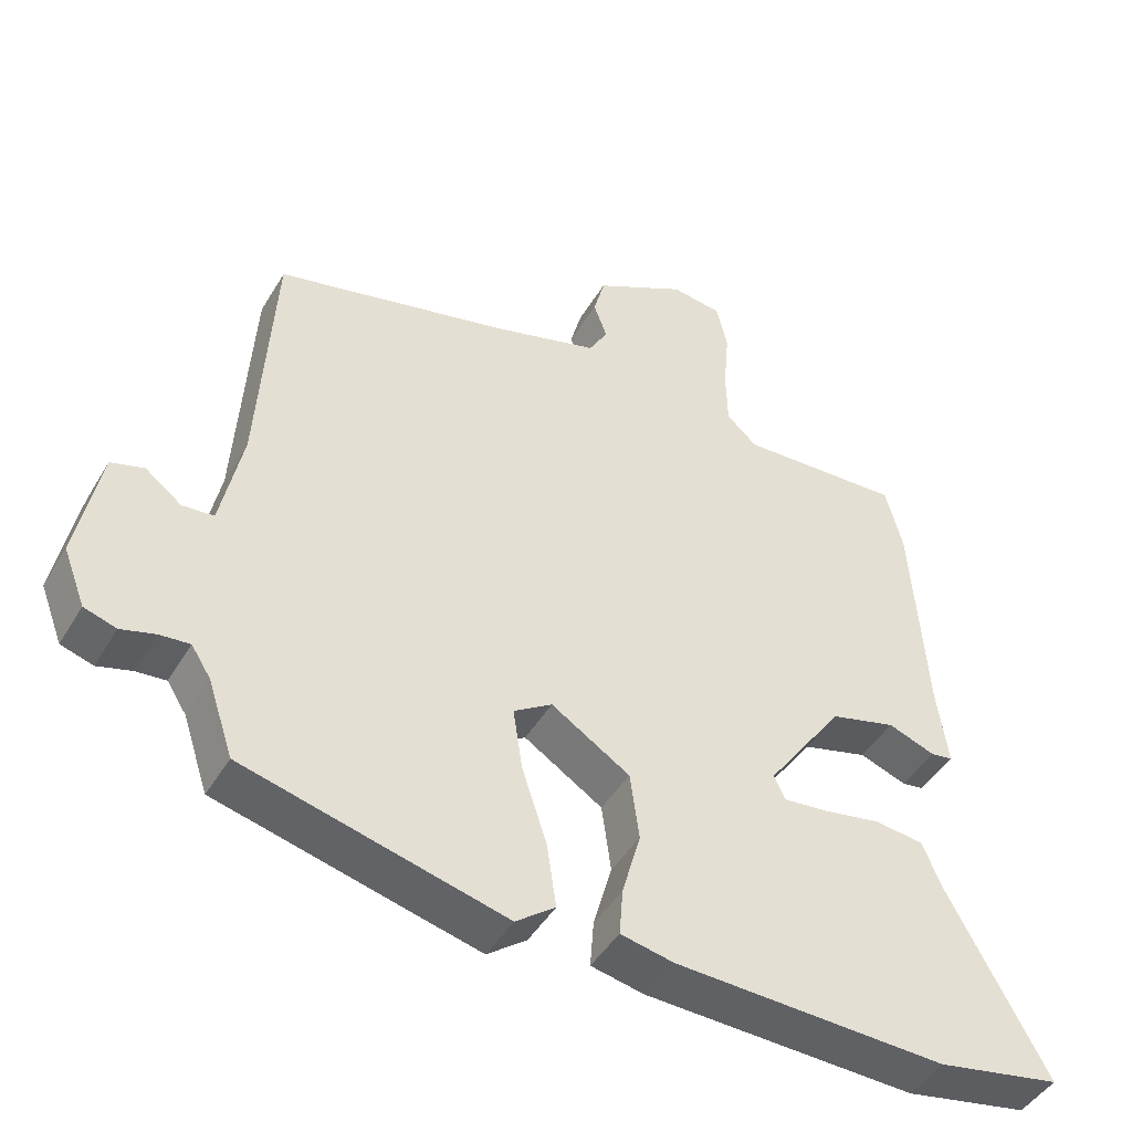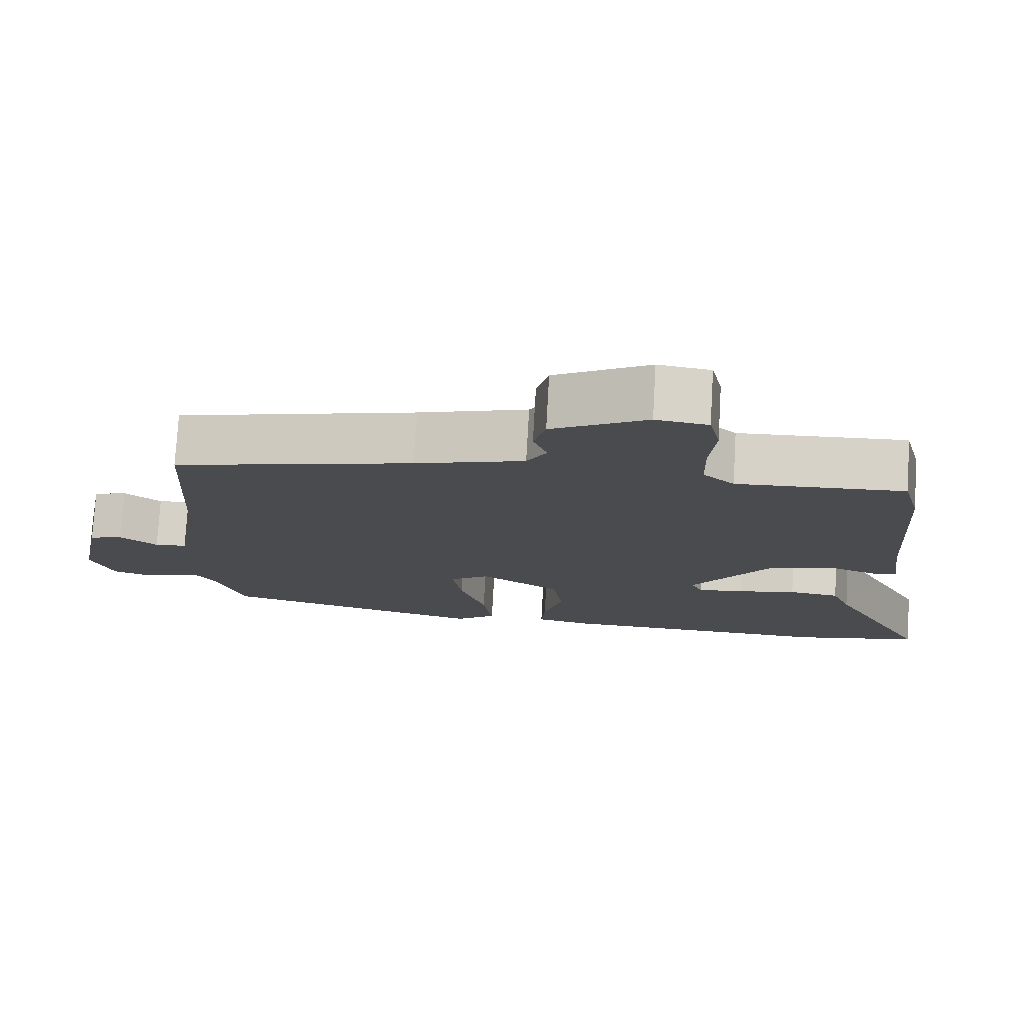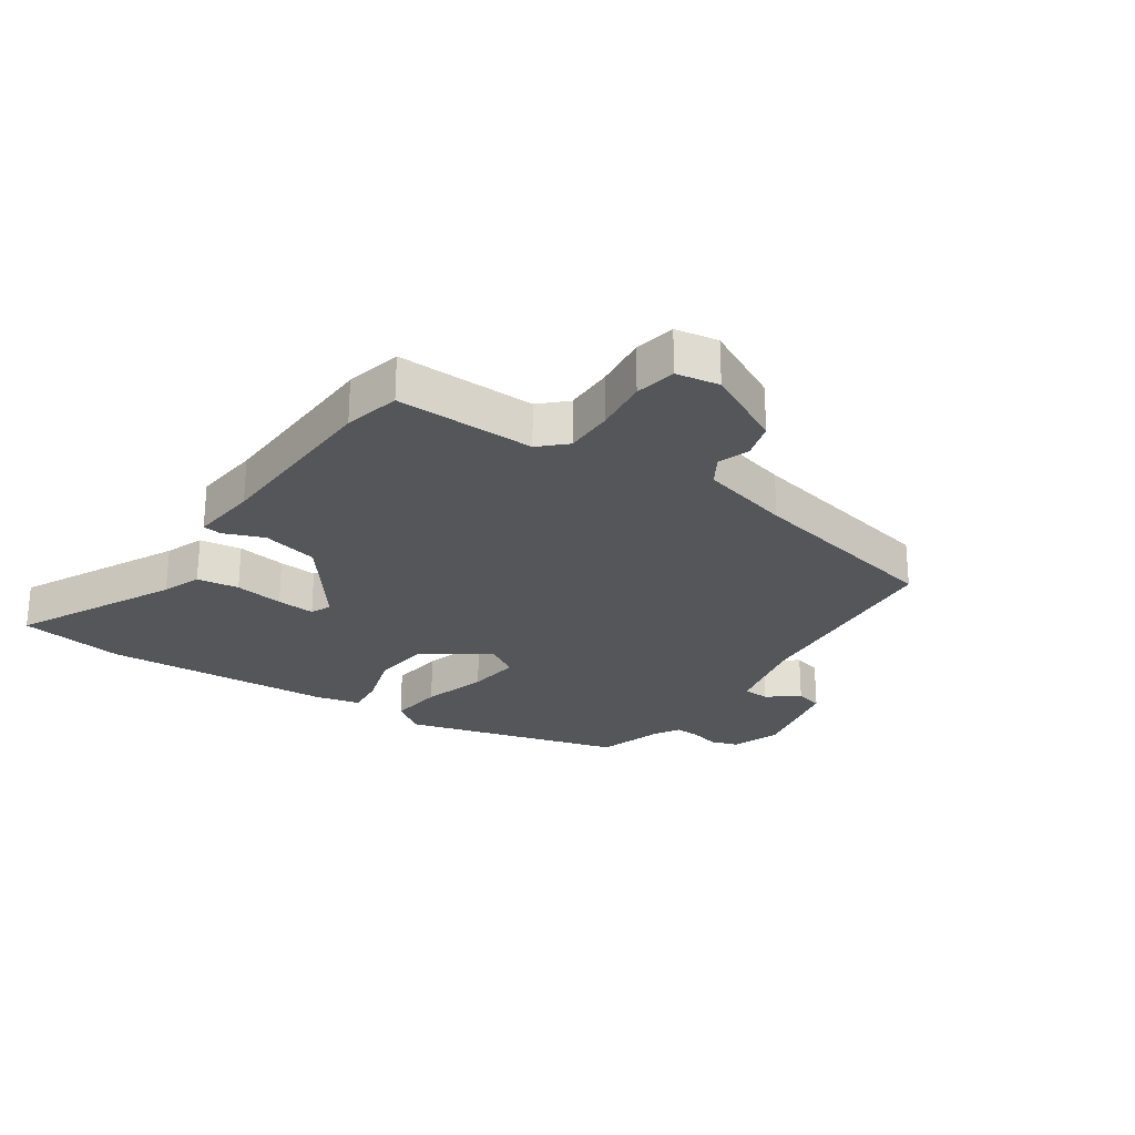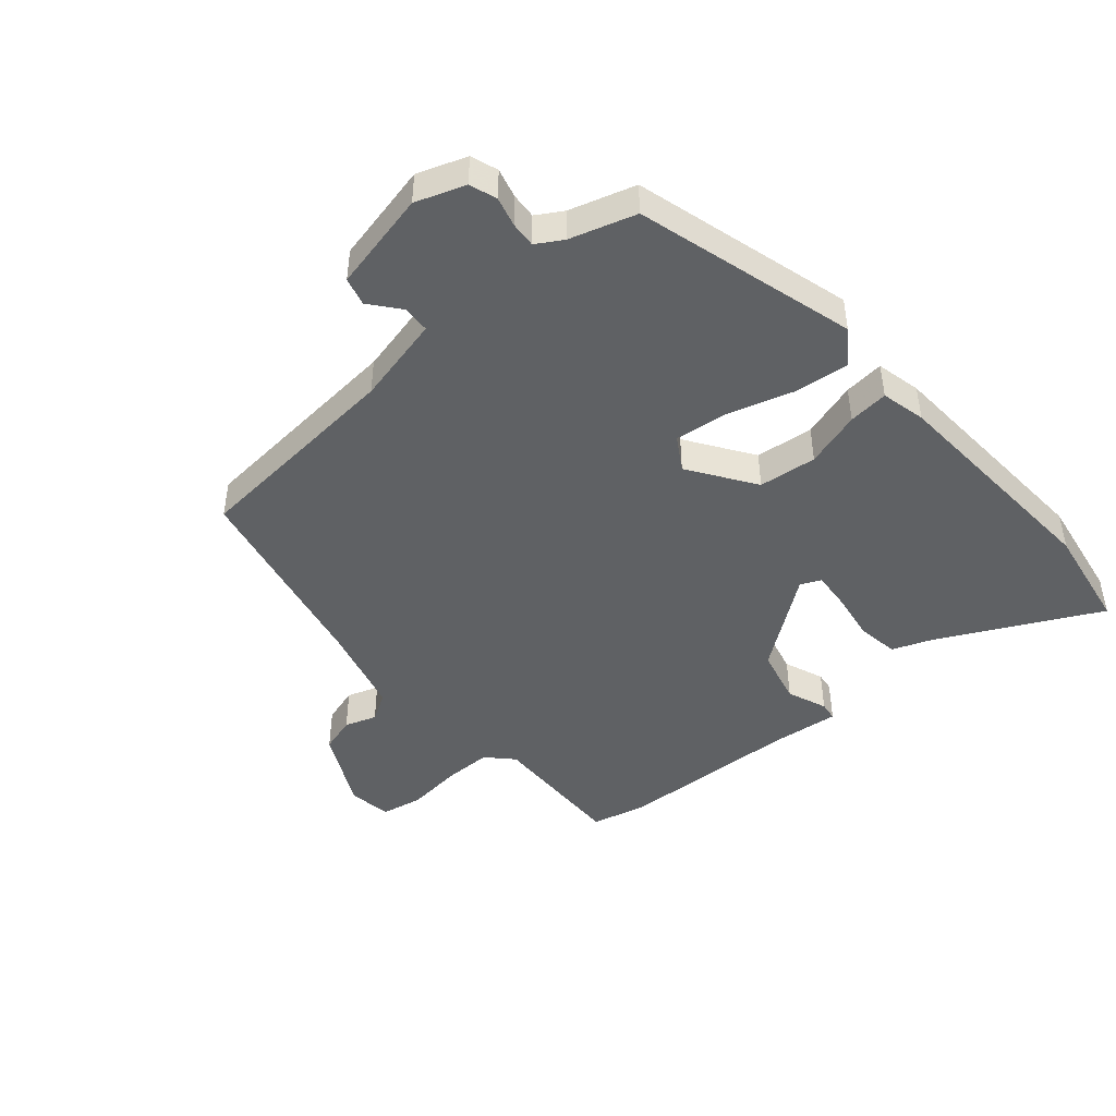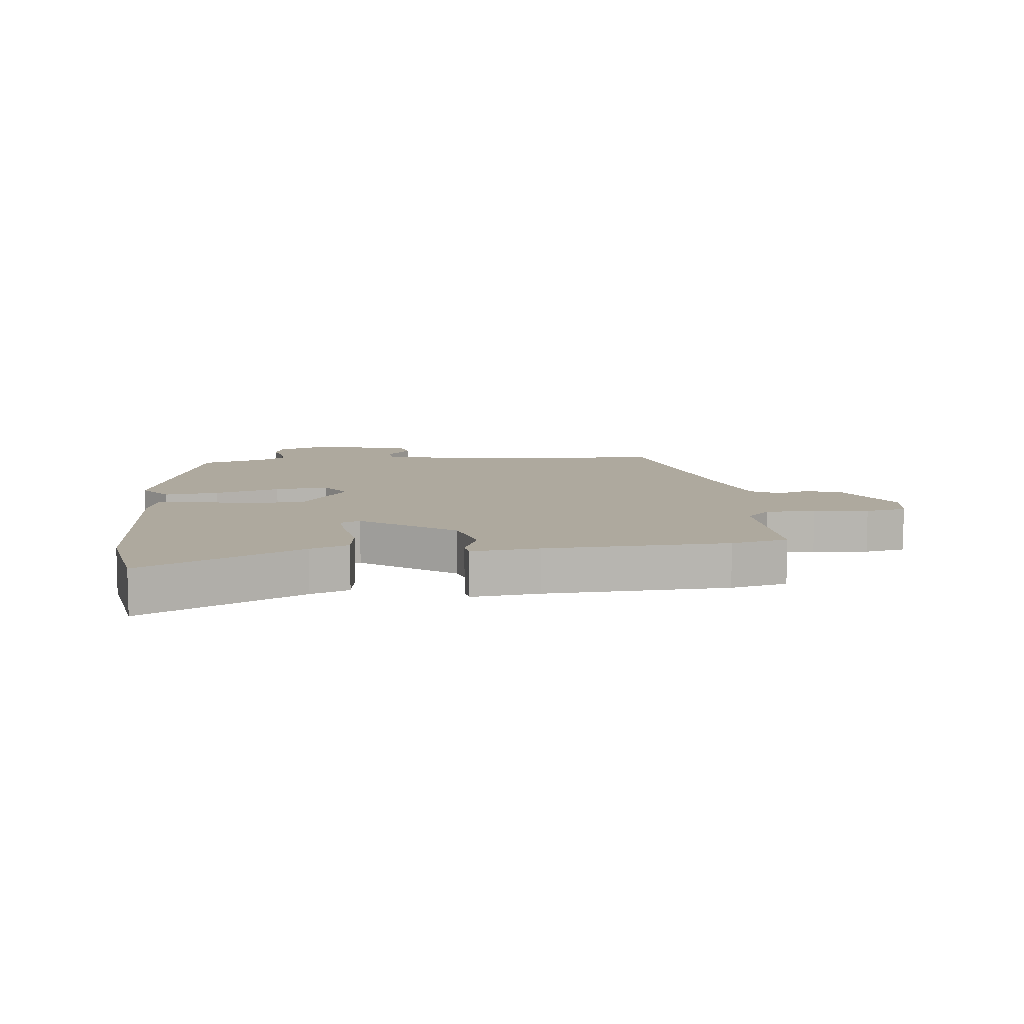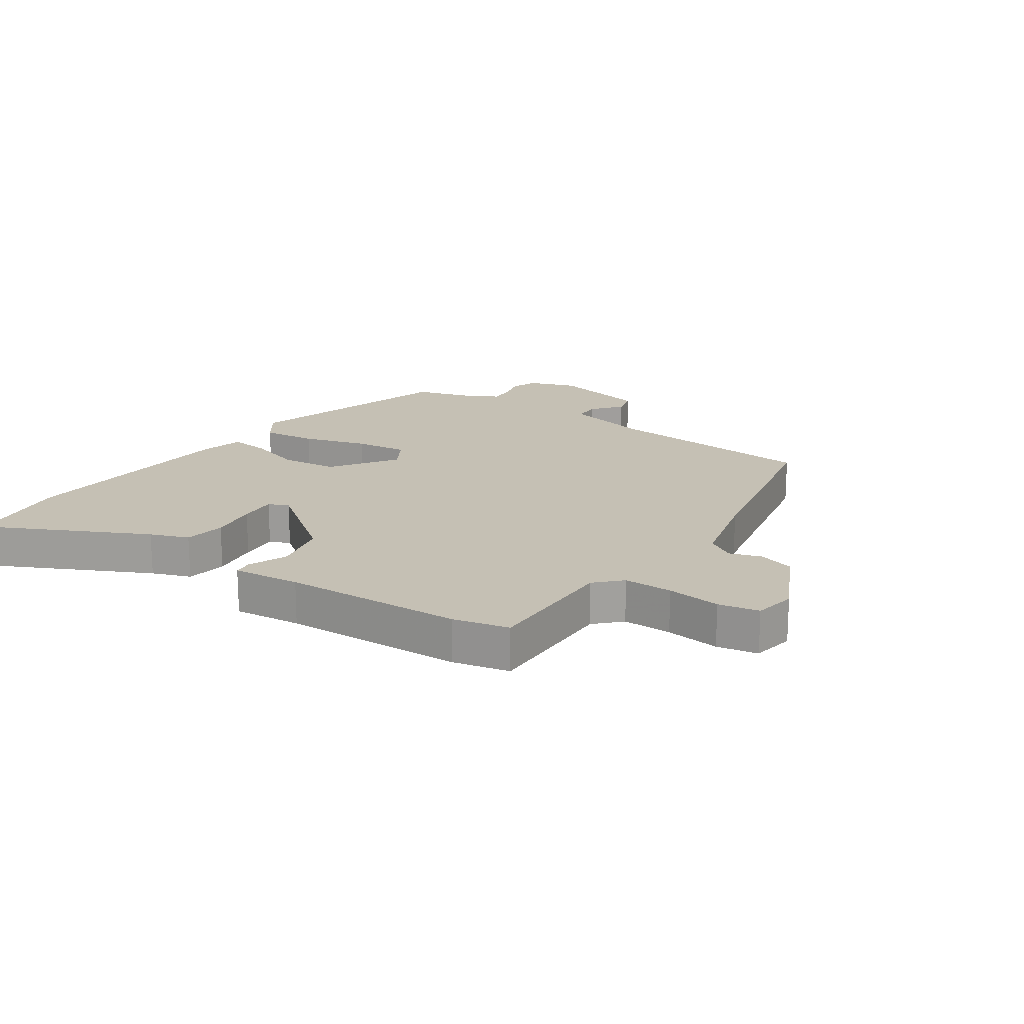
<metadata>
{"format":"obj","ext":"obj","renderer":"f3d","projection":"perspective","resolution":1024,"background":"white","views":[{"elev":-45.7,"azim":150.8,"up":"+Z"},{"elev":76.3,"azim":-176.7,"up":"+Z"},{"elev":-25.5,"azim":-32.6,"up":"+Y"},{"elev":-45.5,"azim":132.3,"up":"+Y"},{"elev":9.1,"azim":-95.1,"up":"+Y"},{"elev":18.4,"azim":-53.7,"up":"+Y"}]}
</metadata>
<code>
v 0.489 0.07 0.449
v 0.51 0.07 0.092
v 0.54 0.07 -0.054
v 0.584 0.07 -0.058
v 0.635 0.07 -0.019
v 0.681 0.07 -0.033
v 0.713 0.07 -0.198
v 0.682 0.07 -0.278
v 0.637 0.07 -0.292
v 0.589 0.07 -0.278
v 0.547 0.07 -0.274
v 0.52 0.07 -0.316
v 0.484 0.07 -0.423
v 0.12 0.07 -0.514
v 0.065 0.07 -0.472
v 0.078 0.07 -0.382
v 0.113 0.07 -0.276
v 0.126 0.07 -0.189
v 0.072 0.07 -0.154
v -0.038 0.07 -0.224
v -0.051 0.07 -0.319
v -0.025 0.07 -0.412
v -0.02 0.07 -0.478
v -0.094 0.07 -0.493
v -0.475 0.07 -0.505
v -0.648 0.07 -0.472
v -0.509 0.07 -0.214
v -0.483 0.07 -0.151
v -0.414 0.07 -0.143
v -0.334 0.07 -0.158
v -0.271 0.07 -0.165
v -0.255 0.07 -0.132
v -0.363 0.07 0.021
v -0.455 0.07 0.046
v -0.521 0.07 0.022
v -0.552 0.07 0.027
v -0.537 0.07 0.138
v -0.517 0.07 0.435
v -0.493 0.07 0.527
v -0.264 0.07 0.515
v -0.221 0.07 0.554
v -0.219 0.07 0.635
v -0.227 0.07 0.725
v -0.212 0.07 0.792
v -0.141 0.07 0.802
v -0.012 0.07 0.732
v 0.004 0.07 0.672
v -0.015 0.07 0.62
v 0.012 0.07 0.573
v 0.161 0.07 0.529
v 0.489 0 0.449
v 0.51 0 0.092
v 0.54 0 -0.054
v 0.584 0 -0.058
v 0.635 0 -0.019
v 0.681 0 -0.033
v 0.713 0 -0.198
v 0.682 0 -0.278
v 0.637 0 -0.292
v 0.589 0 -0.278
v 0.547 0 -0.274
v 0.52 0 -0.316
v 0.484 0 -0.423
v 0.12 0 -0.514
v 0.065 0 -0.472
v 0.078 0 -0.382
v 0.113 0 -0.276
v 0.126 0 -0.189
v 0.072 0 -0.154
v -0.038 0 -0.224
v -0.051 0 -0.319
v -0.025 0 -0.412
v -0.02 0 -0.478
v -0.094 0 -0.493
v -0.475 0 -0.505
v -0.648 0 -0.472
v -0.509 0 -0.214
v -0.483 0 -0.151
v -0.414 0 -0.143
v -0.334 0 -0.158
v -0.271 0 -0.165
v -0.255 0 -0.132
v -0.363 0 0.021
v -0.455 0 0.046
v -0.521 0 0.022
v -0.552 0 0.027
v -0.537 0 0.138
v -0.517 0 0.435
v -0.493 0 0.527
v -0.264 0 0.515
v -0.221 0 0.554
v -0.219 0 0.635
v -0.227 0 0.725
v -0.212 0 0.792
v -0.141 0 0.802
v -0.012 0 0.732
v 0.004 0 0.672
v -0.015 0 0.62
v 0.012 0 0.573
v 0.161 0 0.529
f 46 47 48
f 45 46 48
f 44 45 48
f 43 44 48
f 42 43 48
f 41 42 48 49
f 40 41 49 50
f 37 38 39 40
f 40 50 1
f 37 40 1
f 36 37 1
f 35 36 1
f 34 35 1
f 27 28 29 30
f 27 30 31
f 26 27 31
f 25 26 31
f 24 25 31
f 23 24 31
f 22 23 31
f 21 22 31
f 20 21 31 32
f 15 16 17
f 14 15 17
f 13 14 17
f 12 13 17
f 11 12 17 18
f 10 11 18 19
f 8 9 10
f 7 8 10
f 6 7 10
f 5 6 10
f 4 5 10
f 3 4 10 19
f 33 34 1 2
f 19 20 32 33
f 2 3 19 33
f 98 97 96
f 98 96 95
f 98 95 94
f 98 94 93
f 98 93 92
f 99 98 92 91
f 100 99 91 90
f 90 89 88 87
f 51 100 90
f 51 90 87
f 51 87 86
f 51 86 85
f 51 85 84
f 80 79 78 77
f 81 80 77
f 81 77 76
f 81 76 75
f 81 75 74
f 81 74 73
f 81 73 72
f 81 72 71
f 82 81 71 70
f 67 66 65
f 67 65 64
f 67 64 63
f 67 63 62
f 68 67 62 61
f 69 68 61 60
f 60 59 58
f 60 58 57
f 60 57 56
f 60 56 55
f 60 55 54
f 69 60 54 53
f 52 51 84 83
f 83 82 70 69
f 83 69 53 52
f 1 51 52 2
f 2 52 53 3
f 3 53 54 4
f 4 54 55 5
f 5 55 56 6
f 6 56 57 7
f 7 57 58 8
f 8 58 59 9
f 9 59 60 10
f 10 60 61 11
f 11 61 62 12
f 12 62 63 13
f 13 63 64 14
f 14 64 65 15
f 15 65 66 16
f 16 66 67 17
f 17 67 68 18
f 18 68 69 19
f 19 69 70 20
f 20 70 71 21
f 21 71 72 22
f 22 72 73 23
f 23 73 74 24
f 24 74 75 25
f 25 75 76 26
f 26 76 77 27
f 27 77 78 28
f 28 78 79 29
f 29 79 80 30
f 30 80 81 31
f 31 81 82 32
f 32 82 83 33
f 33 83 84 34
f 34 84 85 35
f 35 85 86 36
f 36 86 87 37
f 37 87 88 38
f 38 88 89 39
f 39 89 90 40
f 40 90 91 41
f 41 91 92 42
f 42 92 93 43
f 43 93 94 44
f 44 94 95 45
f 45 95 96 46
f 46 96 97 47
f 47 97 98 48
f 48 98 99 49
f 49 99 100 50
f 50 100 51 1

</code>
